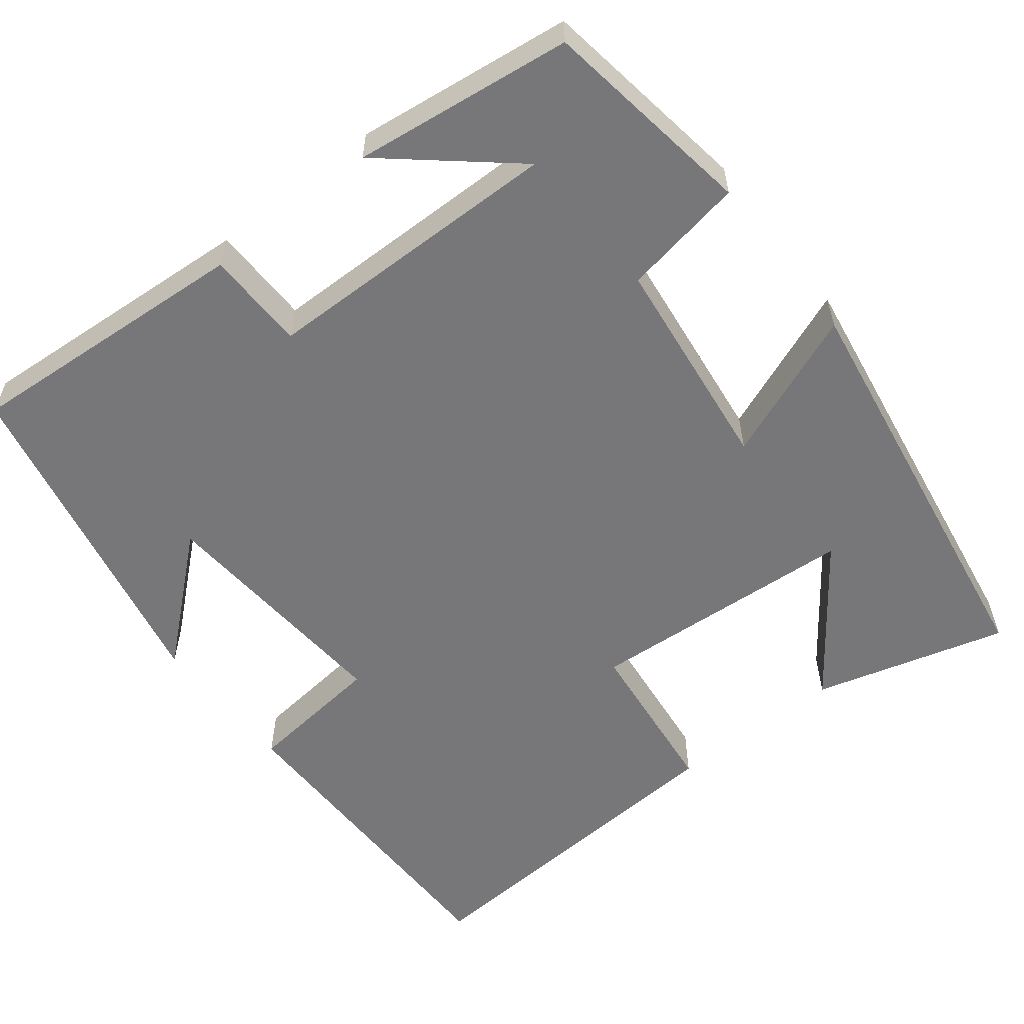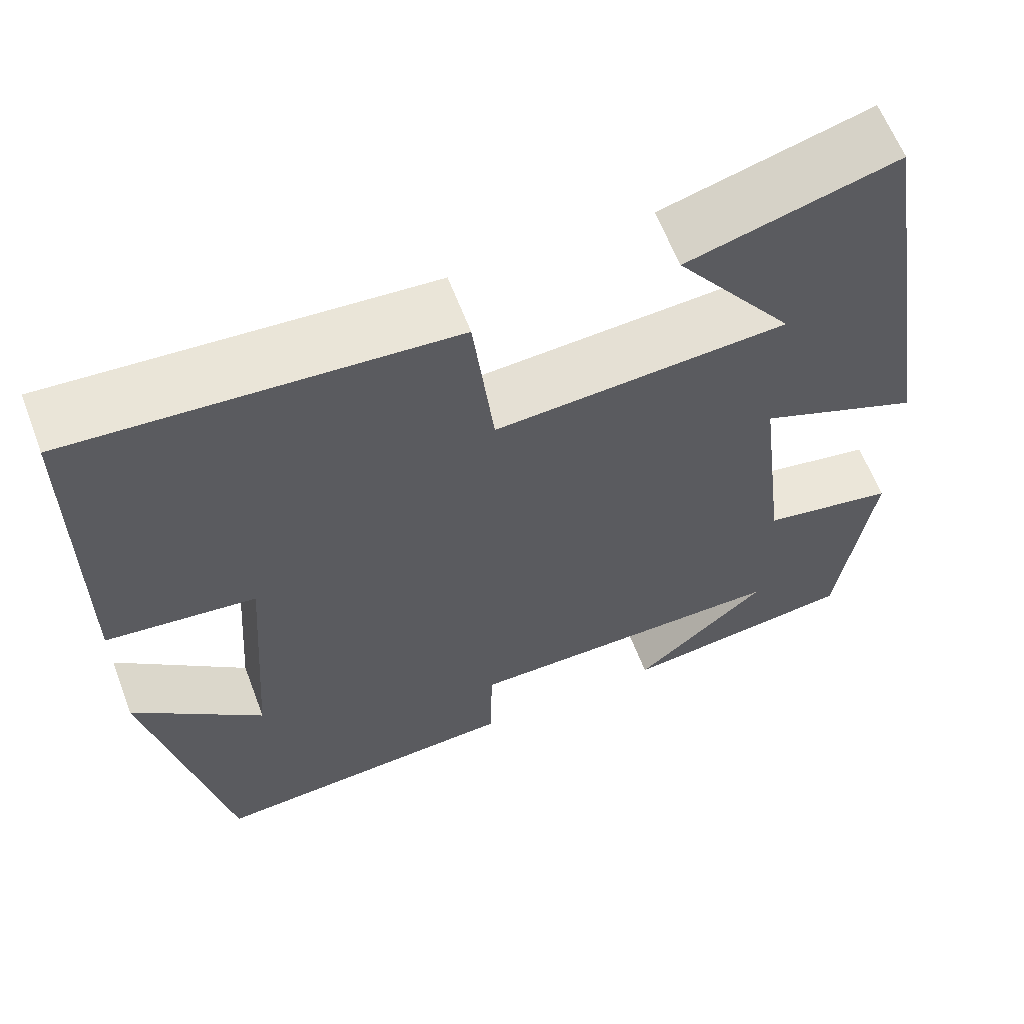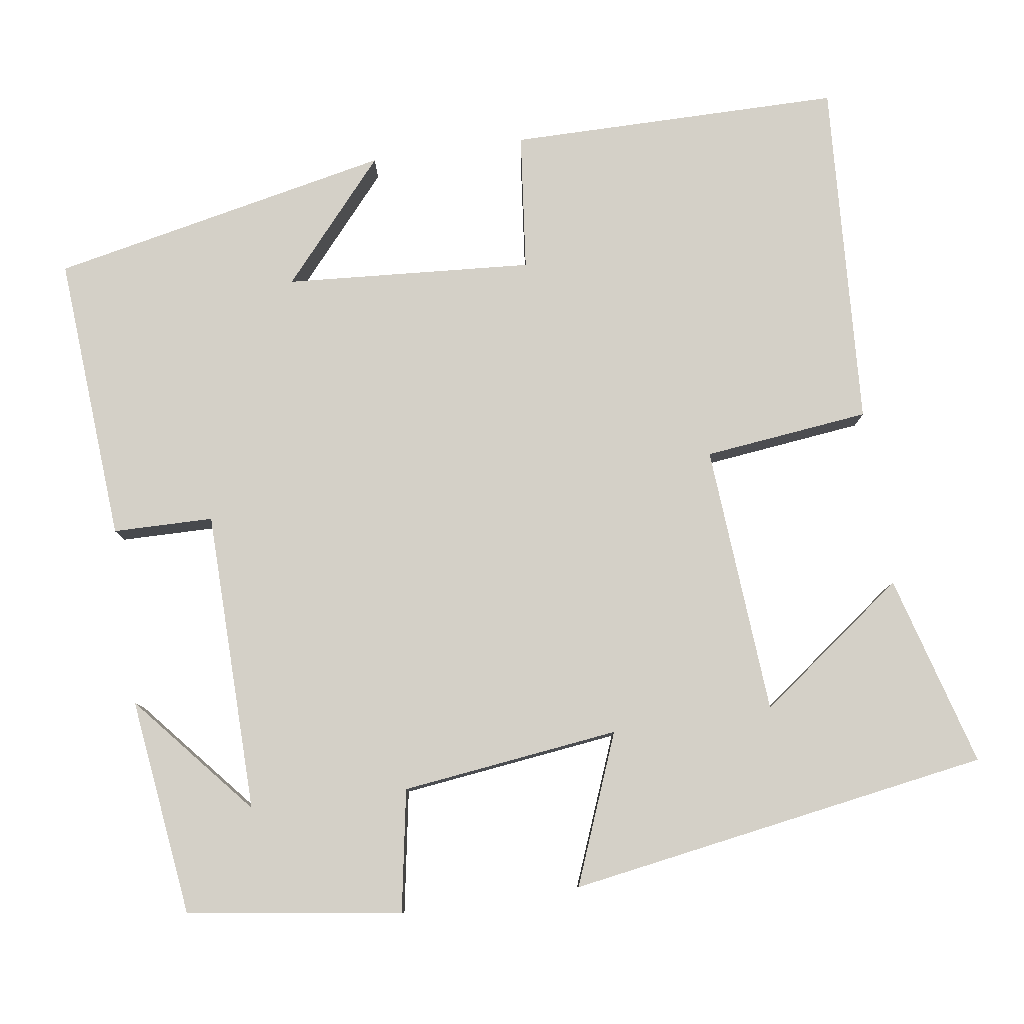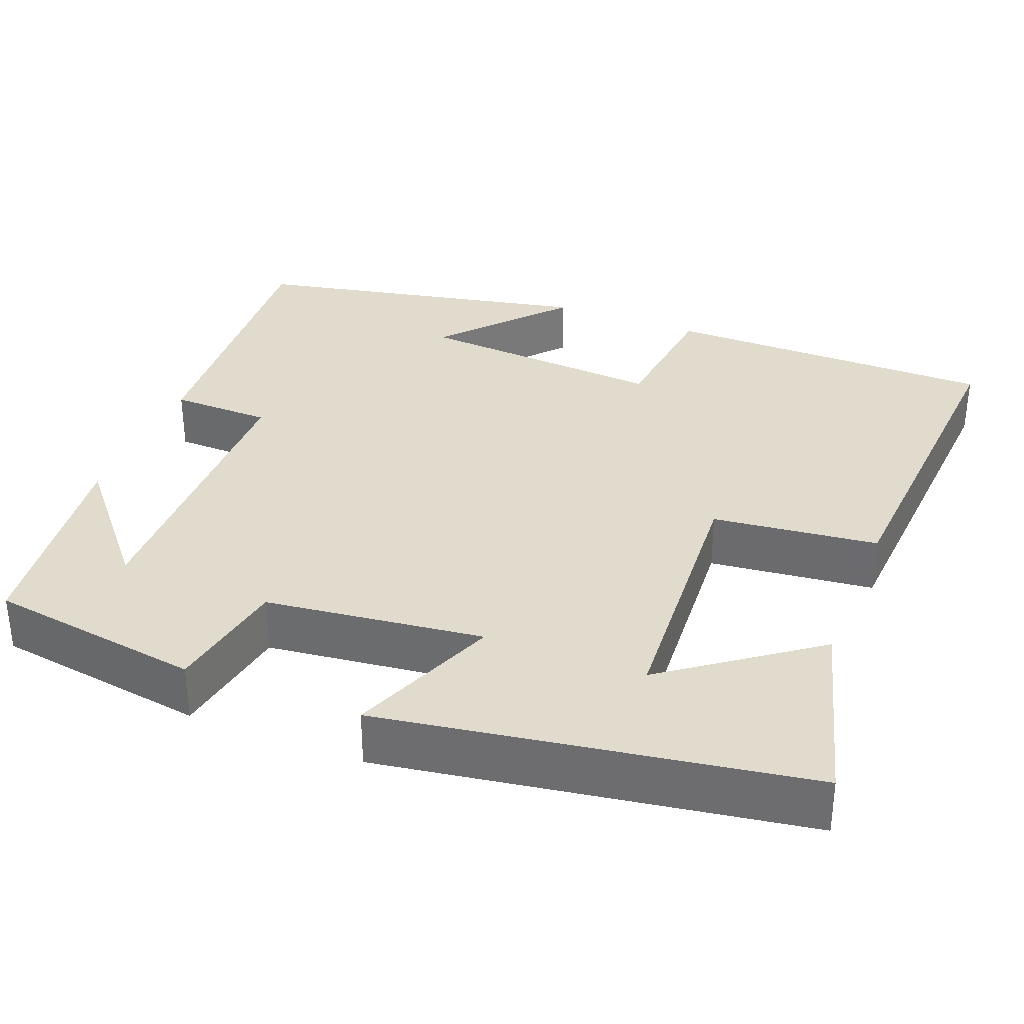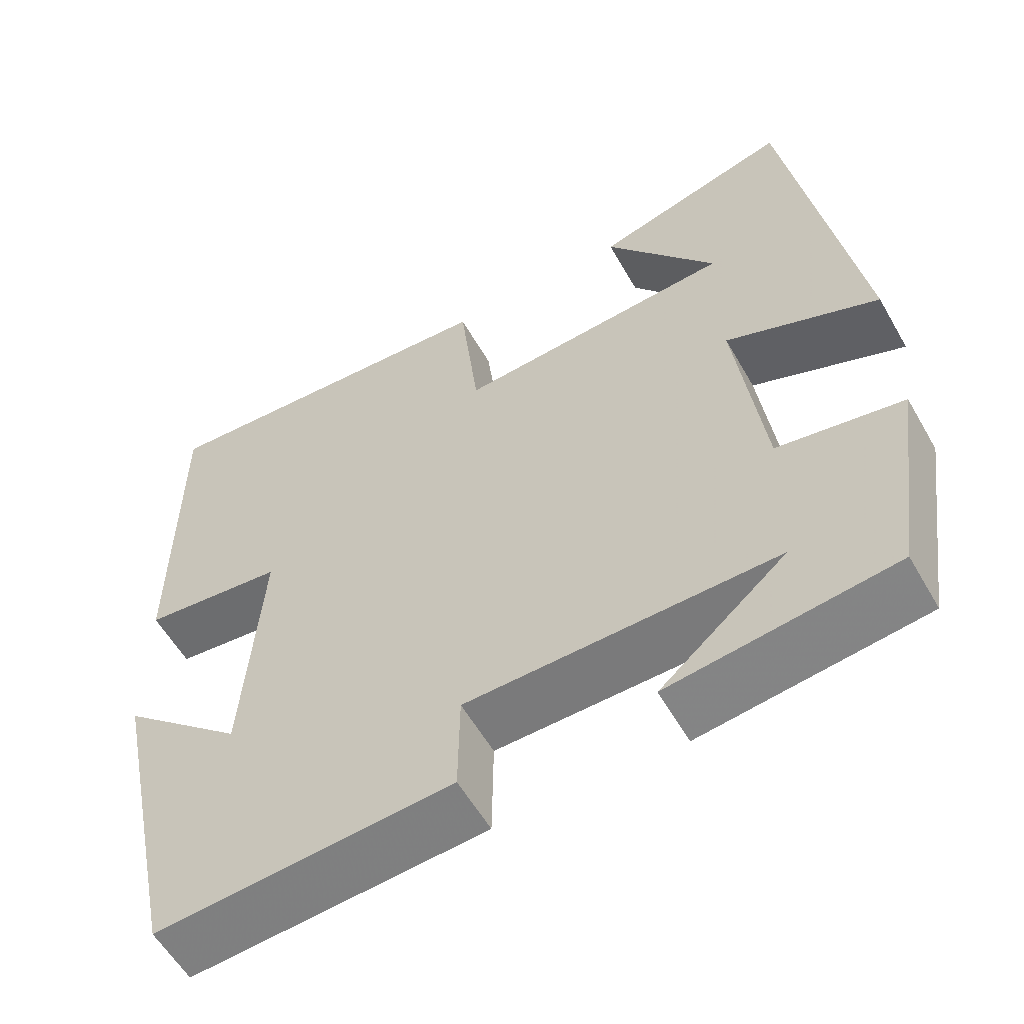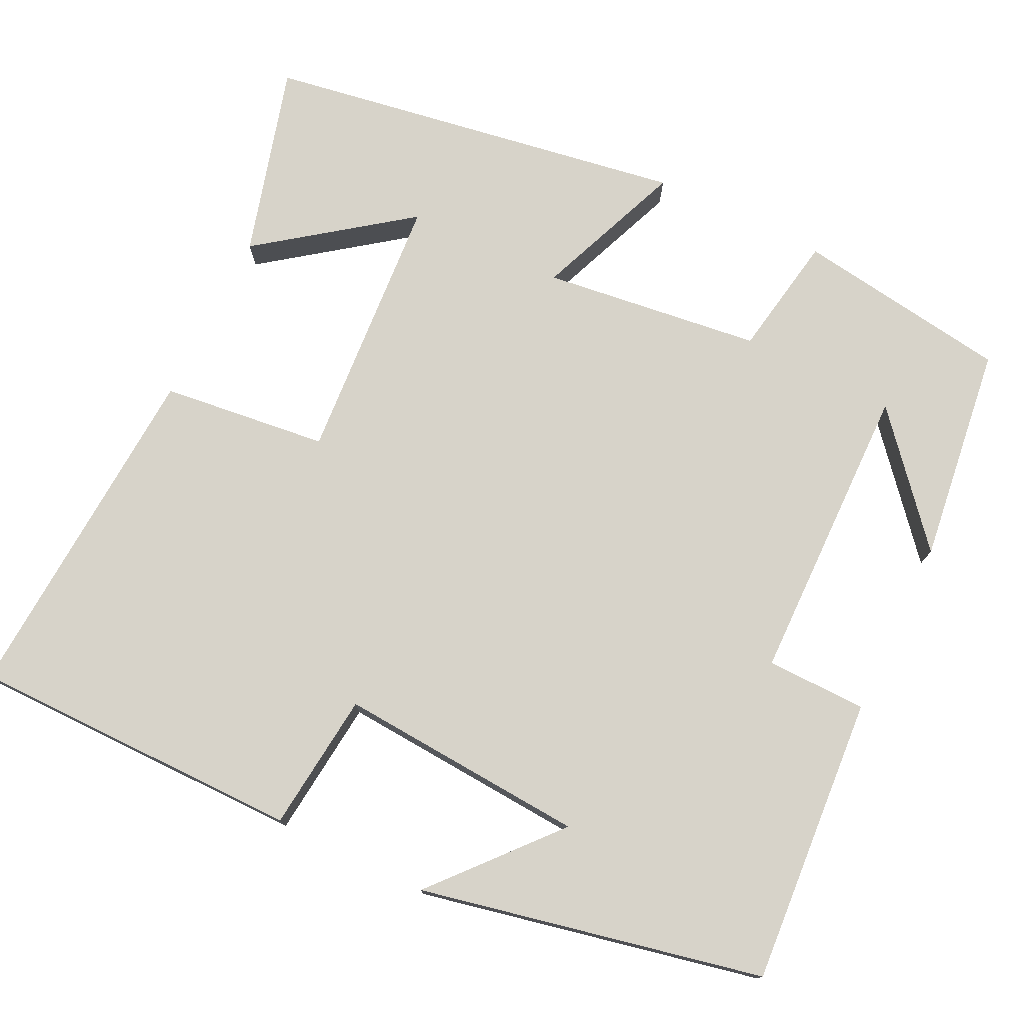
<metadata>
{"format":"obj","ext":"obj","renderer":"f3d","projection":"perspective","resolution":1024,"background":"white","views":[{"elev":-57.2,"azim":-141.8,"up":"+Y"},{"elev":61.6,"azim":159.3,"up":"+Z"},{"elev":80.0,"azim":-98.3,"up":"+Y"},{"elev":33.8,"azim":-68.3,"up":"+Y"},{"elev":-57.6,"azim":-150.4,"up":"+Z"},{"elev":76.1,"azim":115.9,"up":"+Y"}]}
</metadata>
<code>
v -0.46 0.07 -0.465
v -0.5 0.07 -0.194
v -0.345 0.07 -0.167
v -0.311 0.07 0.109
v -0.5 0.07 0.034
v -0.414 0.07 0.568
v -0.171 0.07 0.5
v -0.309 0.07 0.314
v 0.033 0.07 0.29
v 0.057 0.07 0.5
v 0.499 0.07 0.528
v 0.5 0.07 0.106
v 0.325 0.07 0.087
v 0.347 0.07 -0.227
v 0.5 0.07 -0.094
v 0.409 0.07 -0.526
v 0.044 0.07 -0.5
v 0.042 0.07 -0.373
v -0.34 0.07 -0.367
v -0.184 0.07 -0.5
v -0.46 0 -0.465
v -0.5 0 -0.194
v -0.345 0 -0.167
v -0.311 0 0.109
v -0.5 0 0.034
v -0.414 0 0.568
v -0.171 0 0.5
v -0.309 0 0.314
v 0.033 0 0.29
v 0.057 0 0.5
v 0.499 0 0.528
v 0.5 0 0.106
v 0.325 0 0.087
v 0.347 0 -0.227
v 0.5 0 -0.094
v 0.409 0 -0.526
v 0.044 0 -0.5
v 0.042 0 -0.373
v -0.34 0 -0.367
v -0.184 0 -0.5
f 19 20 1
f 16 17 18
f 14 15 16
f 14 16 18
f 13 14 18 19
f 11 12 13
f 10 11 13
f 9 10 13
f 8 9 13
f 6 7 8
f 4 5 6 8
f 4 8 13
f 3 4 13 19
f 1 2 3 19
f 21 40 39
f 38 37 36
f 36 35 34
f 38 36 34
f 39 38 34 33
f 33 32 31
f 33 31 30
f 33 30 29
f 33 29 28
f 28 27 26
f 28 26 25 24
f 33 28 24
f 39 33 24 23
f 39 23 22 21
f 1 21 22 2
f 2 22 23 3
f 3 23 24 4
f 4 24 25 5
f 5 25 26 6
f 6 26 27 7
f 7 27 28 8
f 8 28 29 9
f 9 29 30 10
f 10 30 31 11
f 11 31 32 12
f 12 32 33 13
f 13 33 34 14
f 14 34 35 15
f 15 35 36 16
f 16 36 37 17
f 17 37 38 18
f 18 38 39 19
f 19 39 40 20
f 20 40 21 1

</code>
